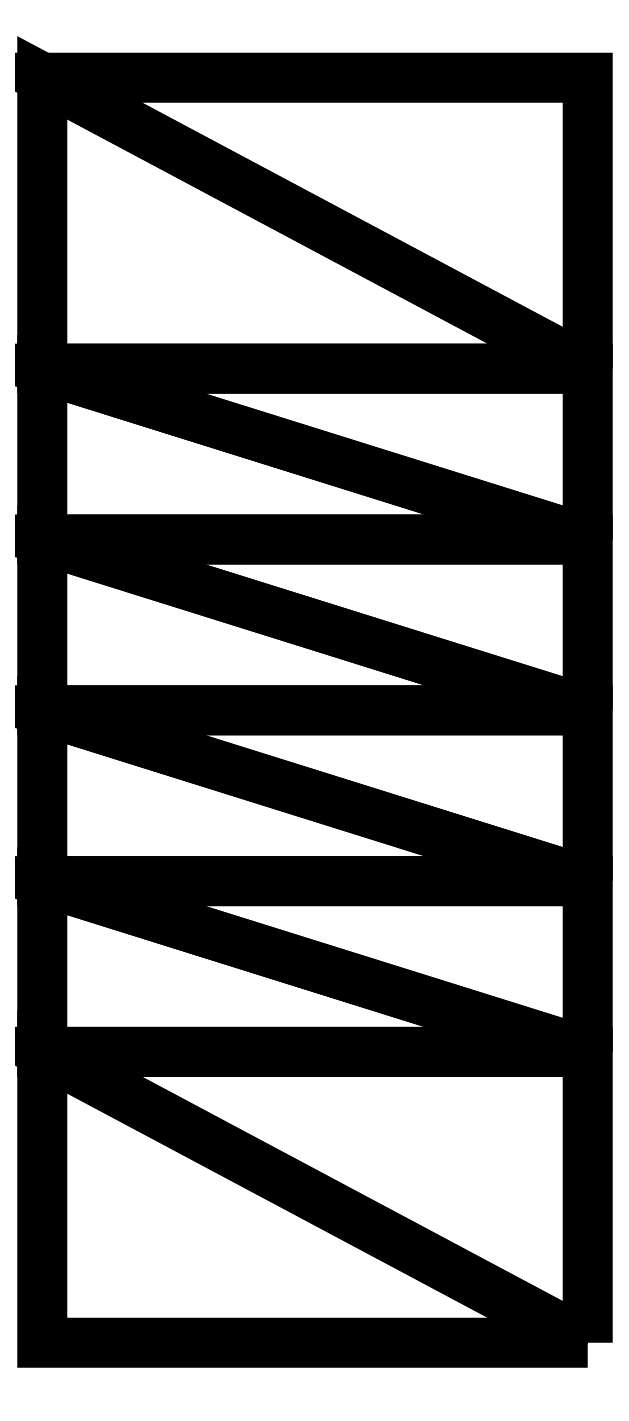
<metadata>
{"format":"dxf","ext":"dxf","renderer":"ezdxf+matplotlib","layout":"modelspace","background":"white","min_lineweight":24,"dpi":150}
</metadata>
<code>
0
SECTION
2
ENTITIES
0
3DFACE
8
0
10
0.09518
20
0.1341
30
-1.863e-08
11
0.02018
21
0.1341
31
-1.863e-08
12
0.02018
22
0.1741
32
-1.863e-08
13
0.02018
23
0.1741
33
-1.863e-08
0
3DFACE
8
0
10
0.09518
20
0.1341
30
-1.863e-08
11
0.02018
21
0.1741
31
-1.863e-08
12
0.09518
22
0.1741
32
-1.863e-08
13
0.09518
23
0.1741
33
-1.863e-08
0
3DFACE
8
0
10
0.09518
20
0.0001763
30
3.19e-09
11
0.02018
21
0.0001763
31
3.19e-09
12
0.02018
22
0.04018
32
2.236e-09
13
0.02018
23
0.04018
33
2.236e-09
0
3DFACE
8
0
10
0.09518
20
0.0001763
30
3.19e-09
11
0.02018
21
0.04018
31
2.236e-09
12
0.09518
22
0.04018
32
2.236e-09
13
0.09518
23
0.04018
33
2.236e-09
0
3DFACE
8
0
10
0.09518
20
0.04016
30
5.821e-05
11
0.02018
21
0.04016
31
5.821e-05
12
0.02018
22
0.06365
32
0.008609
13
0.02018
23
0.06365
33
0.008609
0
3DFACE
8
0
10
0.09518
20
0.04016
30
5.821e-05
11
0.02018
21
0.06365
31
0.008609
12
0.09518
22
0.06365
32
0.008609
13
0.09518
23
0.06365
33
0.008609
0
3DFACE
8
0
10
0.09518
20
0.06365
30
0.008493
11
0.02018
21
0.06365
31
0.008493
12
0.02018
22
0.08714
32
-5.704e-05
13
0.02018
23
0.08714
33
-5.704e-05
0
3DFACE
8
0
10
0.09518
20
0.06365
30
0.008493
11
0.02018
21
0.08714
31
-5.704e-05
12
0.09518
22
0.08714
32
-5.704e-05
13
0.09518
23
0.08714
33
-5.704e-05
0
3DFACE
8
0
10
0.09518
20
0.08713
30
5.467e-05
11
0.02018
21
0.08713
31
5.467e-05
12
0.02018
22
0.1106
32
0.008605
13
0.02018
23
0.1106
33
0.008605
0
3DFACE
8
0
10
0.09518
20
0.08713
30
5.467e-05
11
0.02018
21
0.1106
31
0.008605
12
0.09518
22
0.1106
32
0.008605
13
0.09518
23
0.1106
33
0.008605
0
3DFACE
8
0
10
0.09518
20
0.1106
30
0.008497
11
0.02018
21
0.1106
31
0.008497
12
0.02018
22
0.1341
32
-5.352e-05
13
0.02018
23
0.1341
33
-5.352e-05
0
3DFACE
8
0
10
0.09518
20
0.1106
30
0.008497
11
0.02018
21
0.1341
31
-5.352e-05
12
0.09518
22
0.1341
32
-5.352e-05
13
0.09518
23
0.1341
33
-5.352e-05
0
ENDSEC
0
EOF

</code>
